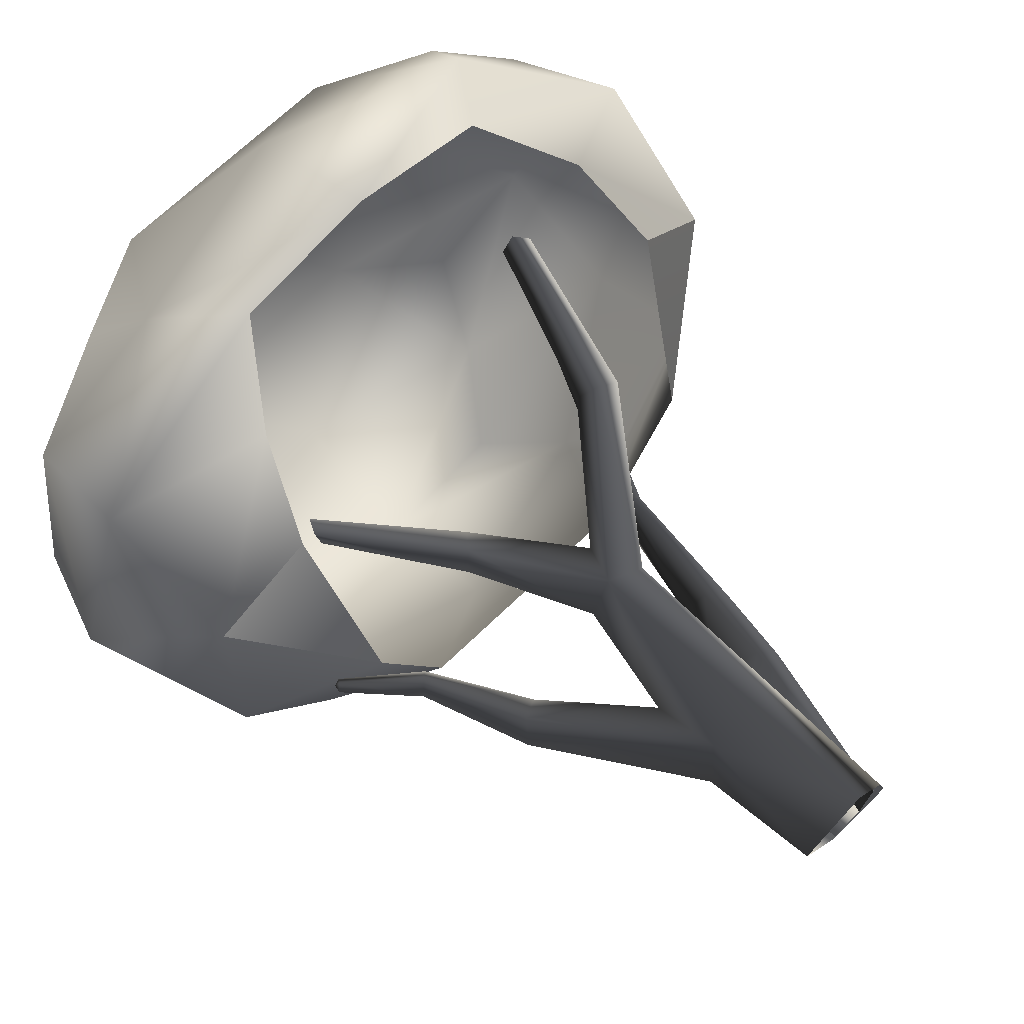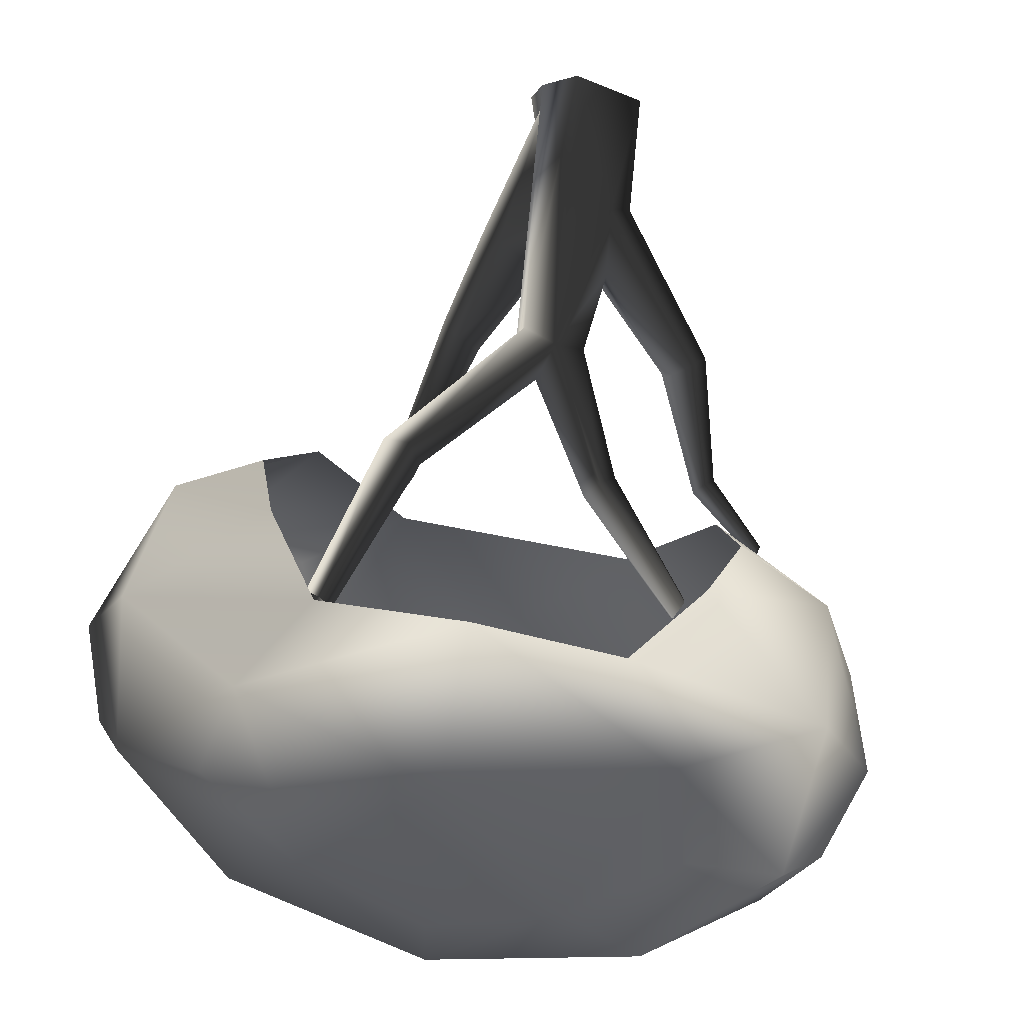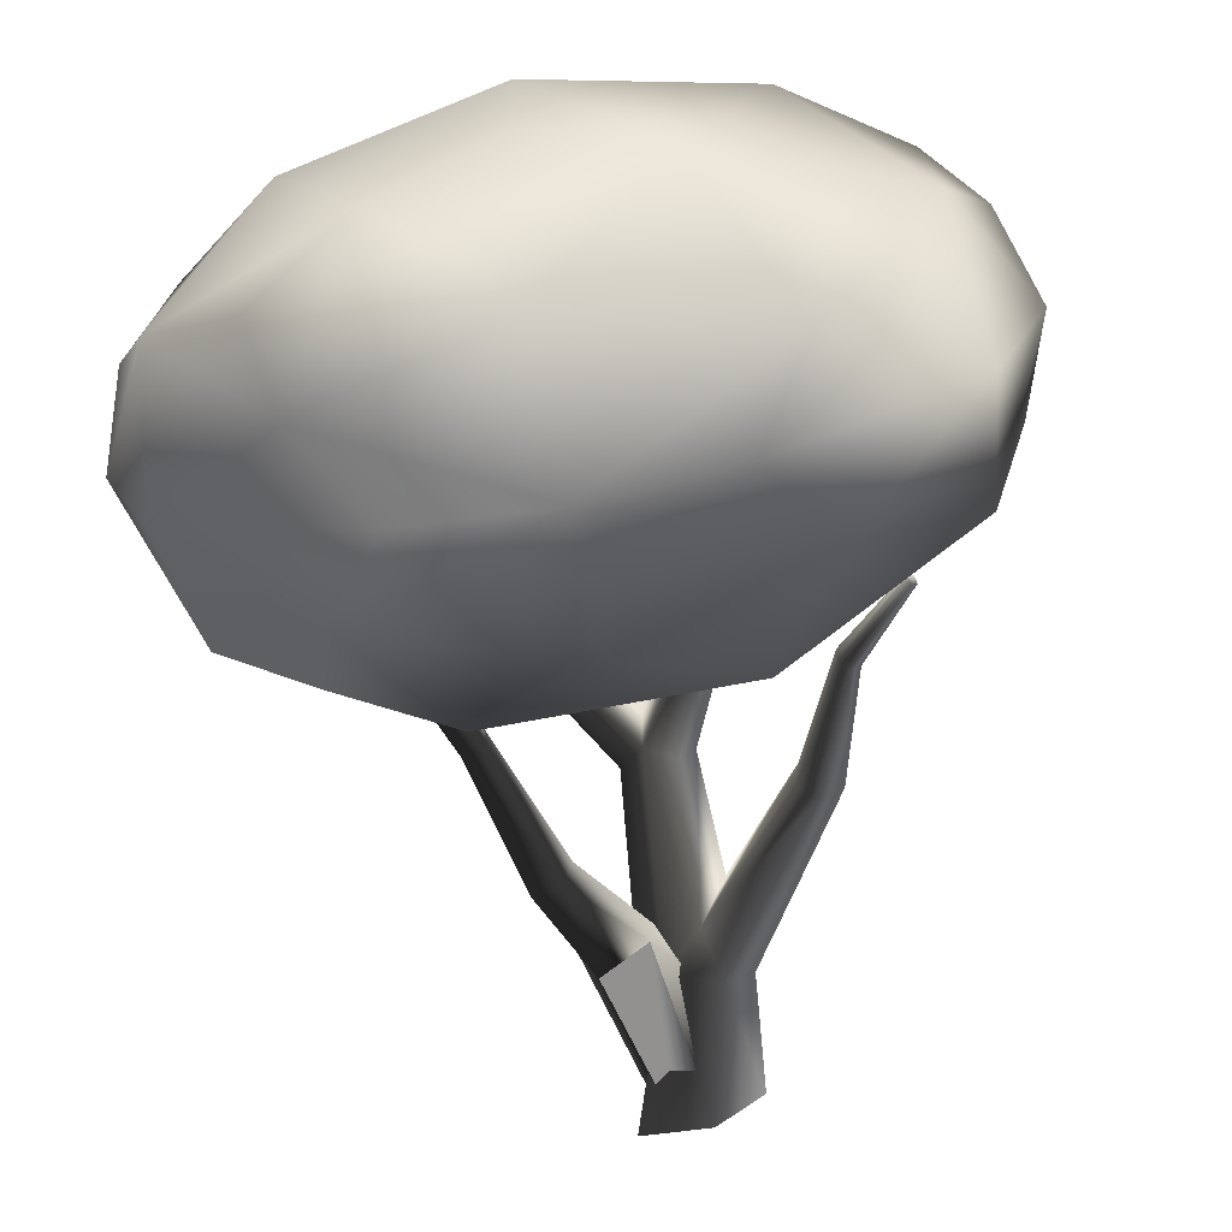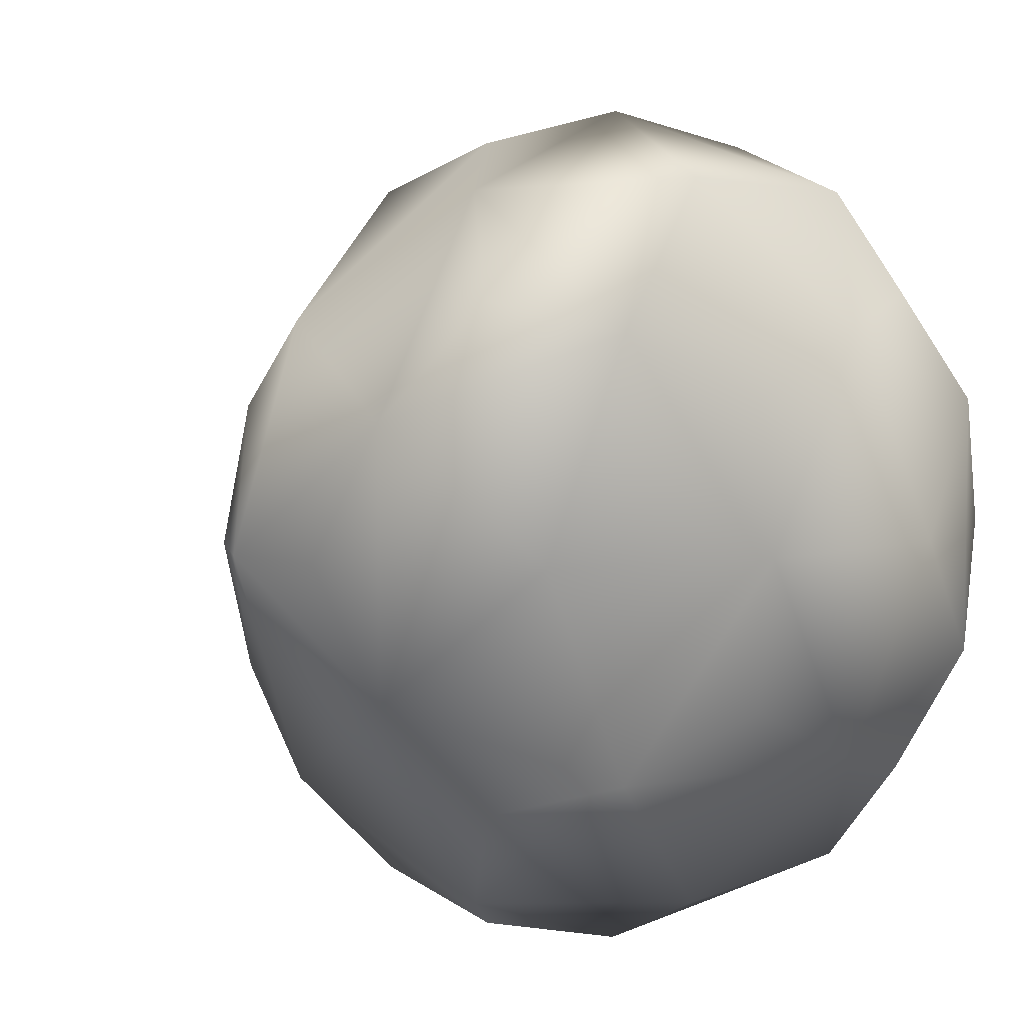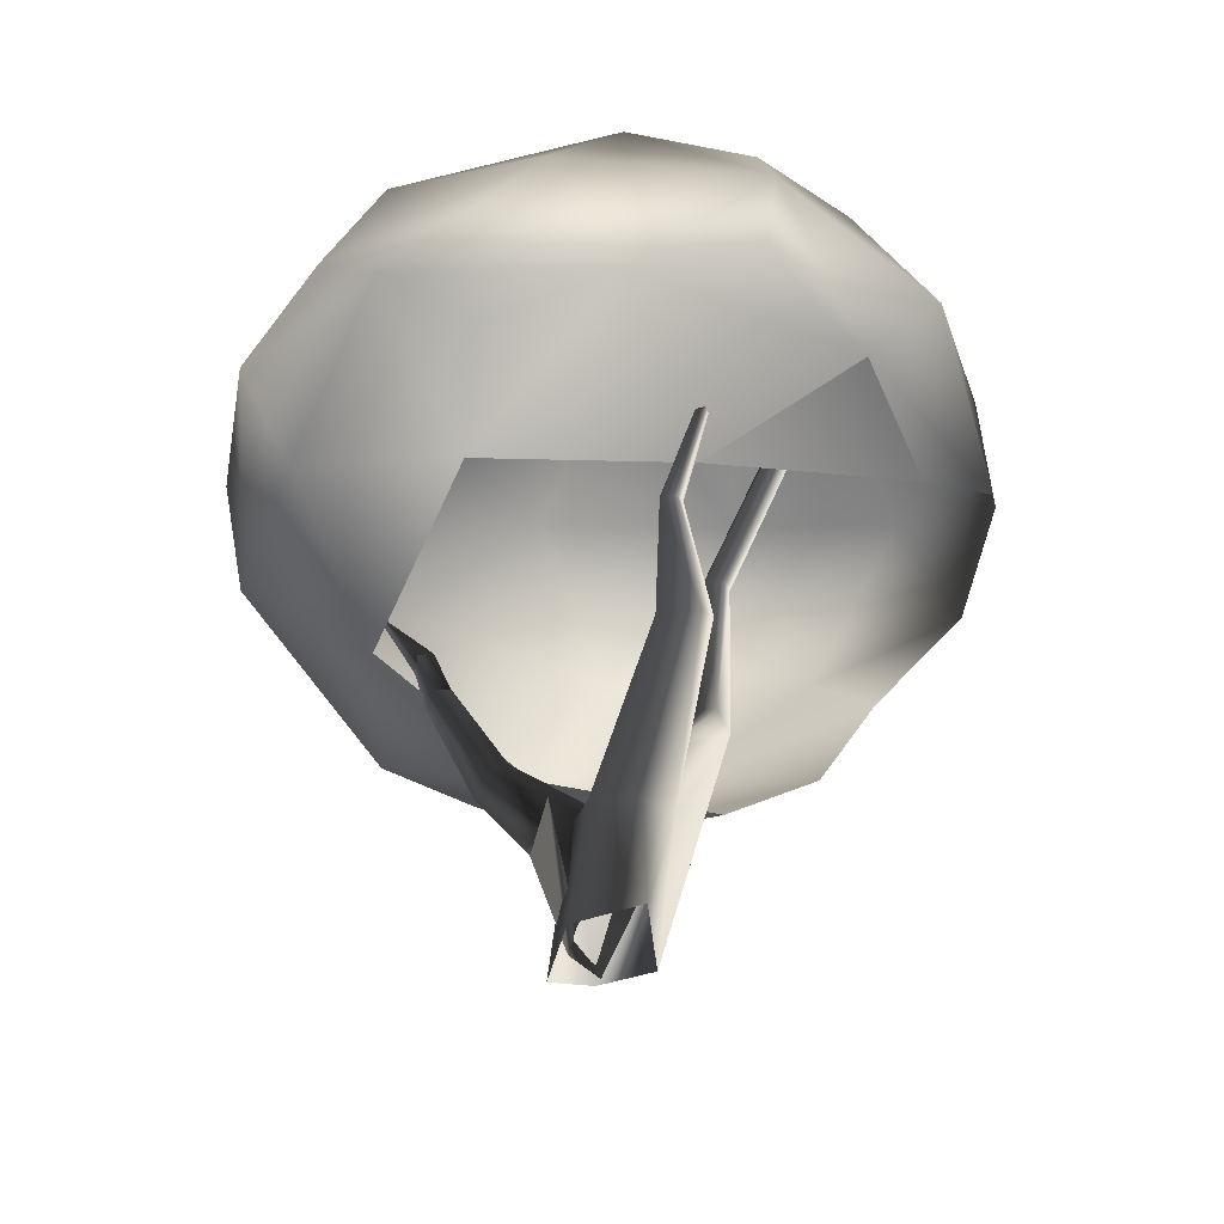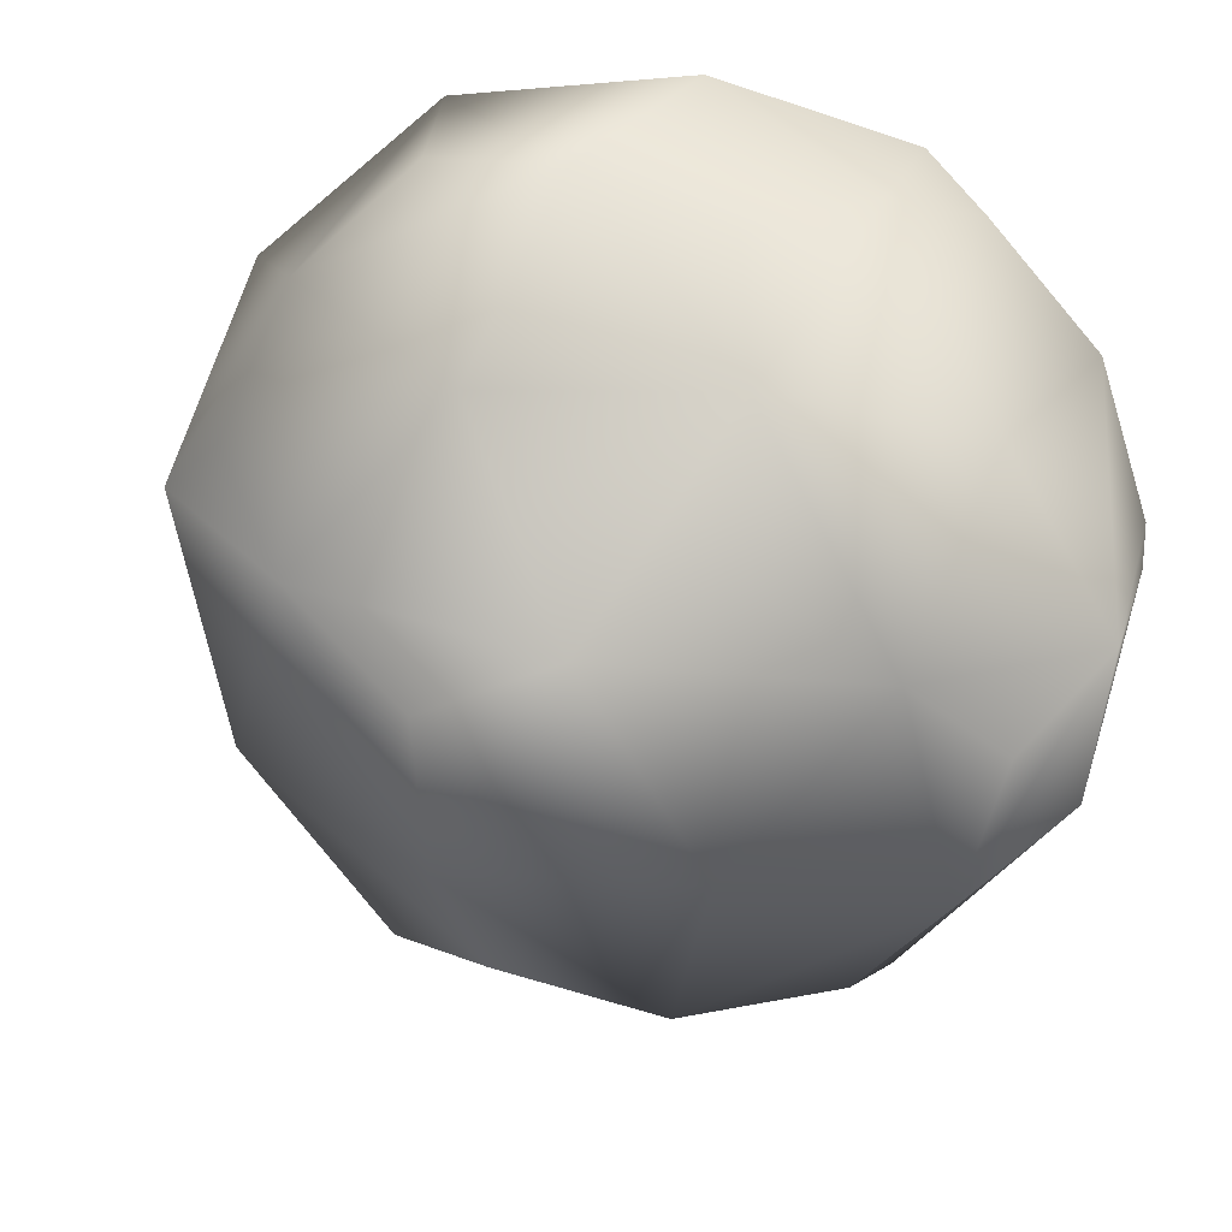
<metadata>
{"format":"obj","ext":"obj","renderer":"f3d","projection":"perspective","resolution":1024,"background":"white","views":[{"elev":67.6,"azim":-44.3,"up":"+Z"},{"elev":76.6,"azim":-169.3,"up":"+Z"},{"elev":-74.4,"azim":-169.5,"up":"+Z"},{"elev":6.0,"azim":150.0,"up":"+Z"},{"elev":-53.2,"azim":-112.8,"up":"+Y"},{"elev":-21.1,"azim":167.8,"up":"+Z"}]}
</metadata>
<code>
g febg_hotspring_001_garden_01
v -0.6258 1.398 0.626
v -0.5715 1.2 0.0002469
v -0.891 1.448 0.3406
v -0.891 1.448 0.3406
v -0.5507 1.588 0.8913
v -0.9248 1.813 0.5718
v -0.3867 1.813 1.013
v -1.101 1.813 0.0002469
v -1.013 1.557 0.0002469
v -0.891 1.448 -0.3401
v -0.5715 1.2 0.0002469
v -0.9248 1.813 -0.5713
v -0.3403 1.222 -0.5505
v -0.6258 1.398 -0.6255
v -0.5507 1.588 -0.8908
v 6.914e-06 1.434 -0.9245
v 6.914e-06 1.813 -1.101
v 0.3404 1.222 -0.5505
v -0.3867 1.813 -1.012
v -0.5507 2.039 -0.8908
v -0.891 2.179 -0.3401
v -1.101 1.813 0.0002469
v 0.5507 1.588 -0.8908
v -1.013 2.07 0.0002469
v -0.891 2.179 0.3406
v -0.9248 1.813 0.5718
v -0.5507 2.039 0.8913
v -0.3867 1.813 1.013
v 6.914e-06 1.813 1.102
v 0.6258 1.398 -0.6255
v 0.8911 1.448 -0.3401
v 0.5716 1.2 0.0002469
v 0.8911 1.448 0.3406
v 0.3868 1.813 -1.012
v 0.9248 1.813 -0.5713
v 0.5507 2.039 -0.8908
v 0.8911 2.179 -0.3401
v 1.101 1.813 0.0002469
v 1.101 1.813 0.0002469
v 1.013 1.557 0.0002469
v 0.9248 1.813 0.5718
v 0.5507 1.588 0.8913
v 0.6348 1.4 0.6163
v 0.3868 1.813 1.013
v 6.914e-06 2.193 -0.9245
v 0.3404 2.404 -0.5505
v -0.3403 2.404 -0.5505
v 0.6258 2.229 -0.6255
v -0.6258 2.229 -0.6255
v -0.5715 2.427 0.0002469
v 6.914e-06 2.544 0.0002469
v -0.3403 2.404 0.5509
v 6.914e-06 2.485 -0.3865
v -0.6258 2.229 0.626
v 0.5716 2.427 0.0002469
v 0.8911 2.179 0.3406
v 0.3404 2.404 0.5509
v 6.914e-06 2.485 0.387
v 6.914e-06 2.193 0.925
v 0.5507 2.039 0.8913
v 0.3868 1.813 1.013
v 0.9248 1.813 0.5718
v 1.013 2.07 0.0002469
v 0.6258 2.229 0.626
v 0.6348 1.4 0.6163
v 0.8911 1.448 0.3406
v -0.4198 0.7869 0.09608
v -0.139 0.5611 0.07695
v -0.1192 0.3724 0.1147
v -0.36 0.8183 0.05883
v -0.5129 1.095 -0.02031
v -0.06172 0.4887 -0.04775
v -0.4934 1.112 -0.04447
v -0.3446 0.7883 -0.01827
v -0.6806 1.261 -0.04113
v -0.6896 1.248 -0.02462
v -0.7015 1.253 -0.04007
v -0.4942 1.096 -0.07268
v -0.3924 0.7559 -0.04905
v -0.09358 0.3603 -0.09992
v -0.1686 0.3289 0.007071
v -0.4586 0.7397 0.04598
v -0.5177 1.069 -0.08782
v -0.5448 1.062 -0.05096
v -0.6929 1.24 -0.06307
v -0.7058 1.231 -0.04014
v -0.681 1.253 -0.05541
v -0.6896 1.248 -0.02462
v -0.7058 1.231 -0.04014
v -0.5448 1.062 -0.05096
v -0.5129 1.095 -0.02031
v -0.4198 0.7869 0.09608
v -0.4586 0.7397 0.04598
v -0.1192 0.3724 0.1147
v -0.1686 0.3289 0.007071
v 0.2869 1.241 0.4483
v 0.4026 1.72 0.4267
v 0.4274 1.709 0.4983
v 0.2511 1.277 0.3768
v -0.04365 0.8575 0.3123
v 0.3217 1.24 0.3032
v 0.4539 1.705 0.3923
v 0.474 1.687 0.4539
v -0.007196 0.9625 0.2935
v -0.231 1.201 0.2379
v 0.005427 0.8891 0.1674
v -0.1963 1.248 0.2309
v 0.3589 1.228 0.3942
v 0.4274 1.709 0.4983
v 0.2869 1.241 0.4483
v -0.493 1.55 0.3047
v -0.5144 1.505 0.3106
v -0.4863 1.541 0.2523
v 0.07079 0.8343 0.2053
v 0.04954 0.8225 0.3018
v -0.04365 0.8575 0.3123
v 0.04912 3.827e-05 0.1365
v 0.1492 0.0002052 0.02102
v 0.04615 0.4013 -0.09303
v 0.1822 -0.000299 -0.08967
v -0.006776 -0.0003616 -0.1148
v -0.2005 1.234 0.1744
v -0.2353 1.203 0.1652
v -0.4974 1.502 0.2484
v -0.09358 0.3603 -0.09992
v -0.1394 -0.0003059 0.03029
v -0.1686 0.3289 0.007071
v -0.06172 0.4887 -0.04775
v -0.1192 0.3724 0.1147
v 0.04912 3.827e-05 0.1365
v -0.04365 0.8575 0.3123
v -0.139 0.5611 0.07695
v -0.1196 0.8377 0.2393
v -0.231 1.201 0.2379
v -0.06791 0.8457 0.169
v -0.2689 1.171 0.2061
v -0.5107 1.485 0.2746
v -0.5144 1.505 0.3106
v 0.1959 0.4377 -0.137
v 0.08228 0.0001078 -0.07632
v 0.1237 0.0003546 0.02402
v 0.2395 0.4624 -0.03325
v 0.3097 0.706 -0.1701
v 0.3049 0.7088 -0.2479
v 0.1821 0.4941 0.02948
v 0.05239 0.2703 0.1066
v -0.05014 0.3228 0.1173
v 0.06552 0.5381 -0.04861
v -0.07112 0.3066 -0.002552
v 0.3932 1.133 -0.3195
v 0.384 1.113 -0.3757
v 0.2568 0.751 -0.146
v 0.0589 0.5113 -0.146
v -0.011 0.0002642 -0.09128
v 0.3646 1.147 -0.2921
v 0.5378 1.447 -0.3207
v 0.528 1.444 -0.3738
v 0.3646 1.147 -0.2921
v 0.1967 0.7612 -0.2029
v 0.3254 1.157 -0.3286
v 0.3227 1.122 -0.388
v 0.2241 0.73 -0.2586
v 0.1959 0.4377 -0.137
v 0.3049 0.7088 -0.2479
v 0.384 1.113 -0.3757
v 0.528 1.444 -0.3738
v 0.481 1.466 -0.3837
v 0.3254 1.157 -0.3286
v 0.4817 1.497 -0.3381
v 0.5121 1.487 -0.3061
v 0.6668 1.847 -0.47
v 0.6668 1.847 -0.47
v 0.481 1.466 -0.3837
v 0.6668 1.847 -0.47
v 0.528 1.444 -0.3738
v 0.528 1.444 -0.3738
v 0.08228 0.0001078 -0.07632
v 0.1959 0.4377 -0.137
v 0.0589 0.5113 -0.146
g febg_hotspring_001_garden_01_0
f 3 2 1
f 1 5 4
f 6 4 5
f 7 6 5
f 6 8 4
f 9 4 8
f 9 8 10
f 9 10 4
f 11 4 10
f 12 10 8
f 11 10 13
f 14 13 10
f 14 10 15
f 14 15 13
f 12 15 10
f 16 13 15
f 16 15 17
f 16 18 13
f 19 15 12
f 19 17 15
f 19 12 20
f 19 20 17
f 12 21 20
f 12 22 21
f 16 23 18
f 16 17 23
f 24 21 22
f 24 22 25
f 24 25 21
f 26 25 22
f 26 27 25
f 28 27 26
f 28 29 27
f 30 18 23
f 30 31 18
f 30 23 31
f 32 18 31
f 32 31 33
f 34 23 17
f 34 35 23
f 35 31 23
f 34 17 36
f 34 36 35
f 35 36 37
f 35 38 31
f 35 37 39
f 40 31 38
f 40 33 31
f 40 38 33
f 41 33 38
f 41 42 33
f 43 33 42
f 44 42 41
f 45 36 17
f 45 46 36
f 45 47 46
f 45 17 20
f 45 20 47
f 48 37 36
f 48 36 46
f 48 46 37
f 49 47 20
f 49 20 21
f 49 21 47
f 50 47 21
f 50 51 47
f 50 52 51
f 50 21 25
f 50 25 52
f 53 46 47
f 53 47 51
f 53 51 46
f 54 52 25
f 54 25 27
f 54 27 52
f 55 37 46
f 55 46 51
f 55 56 37
f 55 51 57
f 55 57 56
f 58 51 52
f 58 57 51
f 58 52 57
f 59 52 27
f 59 57 52
f 59 27 29
f 59 29 60
f 59 60 57
f 61 60 29
f 61 62 60
f 62 56 60
f 62 39 56
f 63 39 37
f 63 56 39
f 63 37 56
f 64 56 57
f 64 60 56
f 64 57 60
f 66 65 32
f 69 68 67
f 68 70 67
f 71 67 70
f 68 72 70
f 73 71 70
f 72 74 70
f 70 74 73
f 71 73 75
f 76 71 75
f 77 76 75
f 73 78 75
f 73 74 78
f 74 72 79
f 72 80 79
f 79 80 81
f 82 79 81
f 74 79 83
f 83 79 82
f 78 74 83
f 84 83 82
f 83 84 85
f 78 83 85
f 84 86 85
f 77 85 86
f 78 87 75
f 87 78 85
f 75 87 77
f 77 87 85
f 77 89 88
f 89 90 88
f 90 91 88
f 91 90 92
f 90 93 92
f 94 92 93
f 95 94 93
f 98 97 96
f 97 99 96
f 96 99 100
f 101 99 97
f 102 101 97
f 102 103 101
f 99 104 100
f 105 100 104
f 106 104 99
f 101 106 99
f 104 106 107
f 107 105 104
f 103 108 101
f 103 109 108
f 109 110 108
f 105 107 111
f 112 105 111
f 111 107 113
f 101 108 114
f 106 101 114
f 115 108 110
f 108 115 114
f 116 115 110
f 115 116 117
f 115 117 118
f 114 115 118
f 114 118 119
f 106 114 119
f 118 120 119
f 120 121 119
f 107 122 113
f 106 122 107
f 113 122 123
f 122 106 123
f 124 113 123
f 125 119 121
f 125 121 126
f 127 125 126
f 128 119 125
f 119 128 106
f 126 129 127
f 130 129 126
f 130 131 129
f 129 131 132
f 131 133 132
f 128 132 133
f 131 134 133
f 128 135 106
f 135 128 133
f 106 135 123
f 123 135 133
f 124 123 136
f 136 123 133
f 134 136 133
f 137 124 136
f 134 138 136
f 138 137 136
f 141 140 139
f 142 141 139
f 143 142 139
f 144 143 139
f 142 145 141
f 142 143 145
f 145 146 141
f 145 147 146
f 147 145 148
f 149 147 148
f 150 143 144
f 151 150 144
f 143 152 145
f 148 145 152
f 149 148 153
f 154 149 153
f 150 155 143
f 155 152 143
f 156 150 151
f 157 156 151
f 158 150 156
f 159 148 152
f 159 152 155
f 153 148 159
f 160 159 155
f 160 161 159
f 162 153 159
f 161 162 159
f 153 162 163
f 162 164 163
f 164 162 165
f 162 161 165
f 165 161 166
f 161 167 166
f 167 161 168
f 169 167 168
f 169 168 158
f 170 169 158
f 170 158 156
f 171 170 156
f 172 169 170
f 173 169 172
f 156 175 174
f 174 176 173
f 179 178 177
f 154 179 177

</code>
